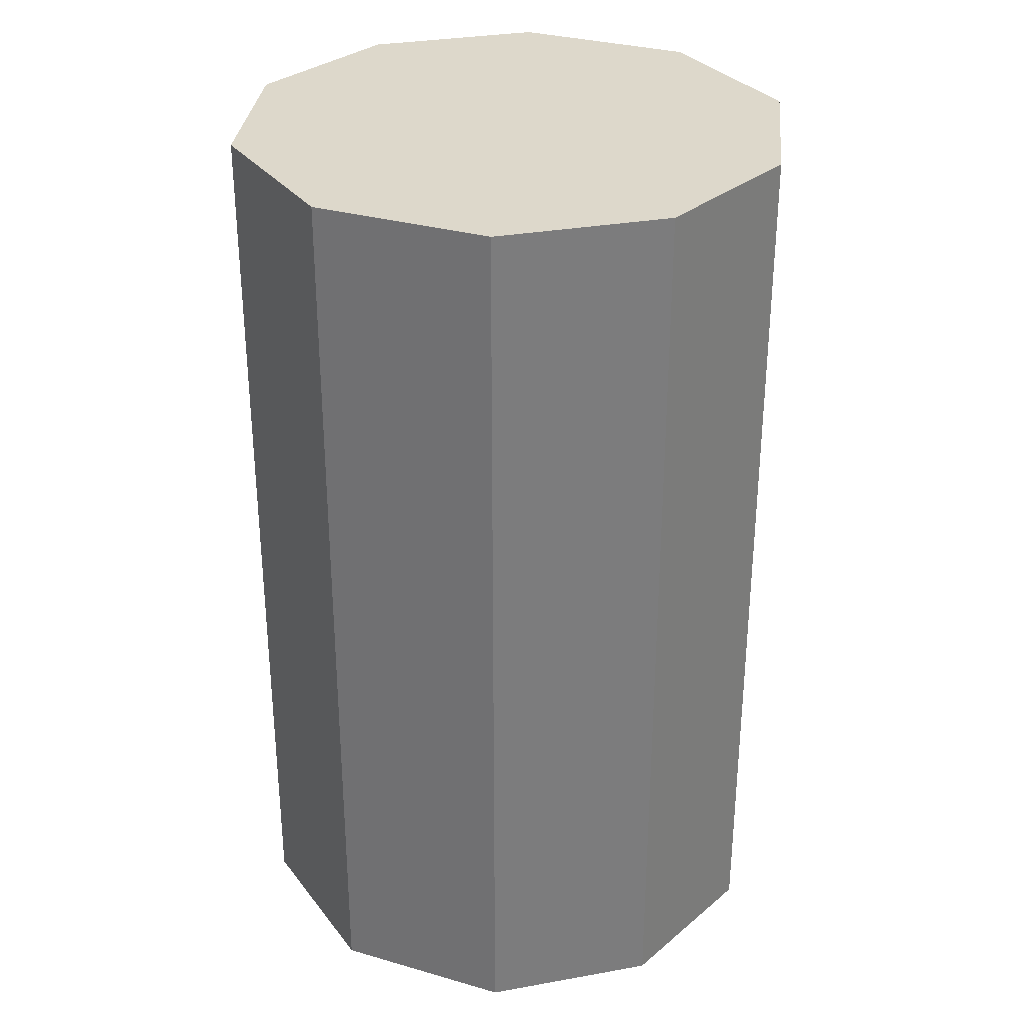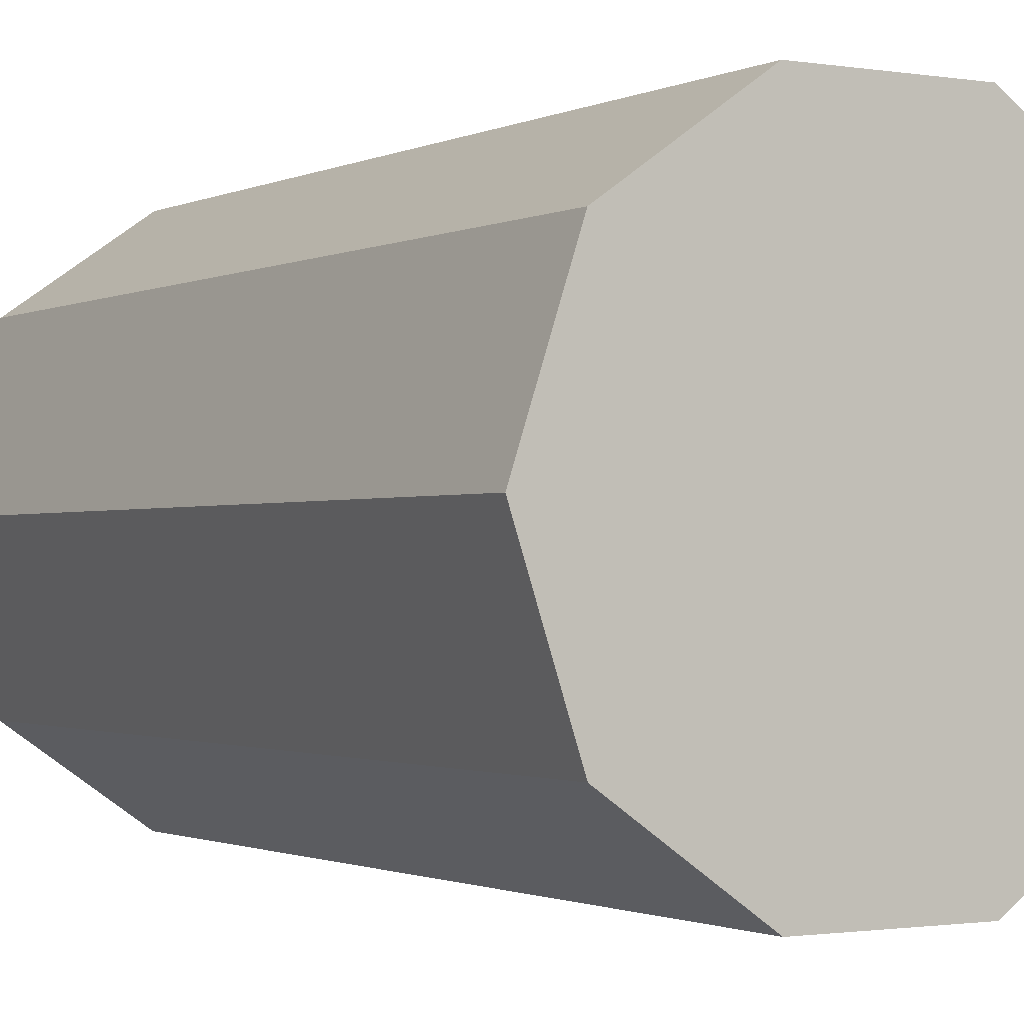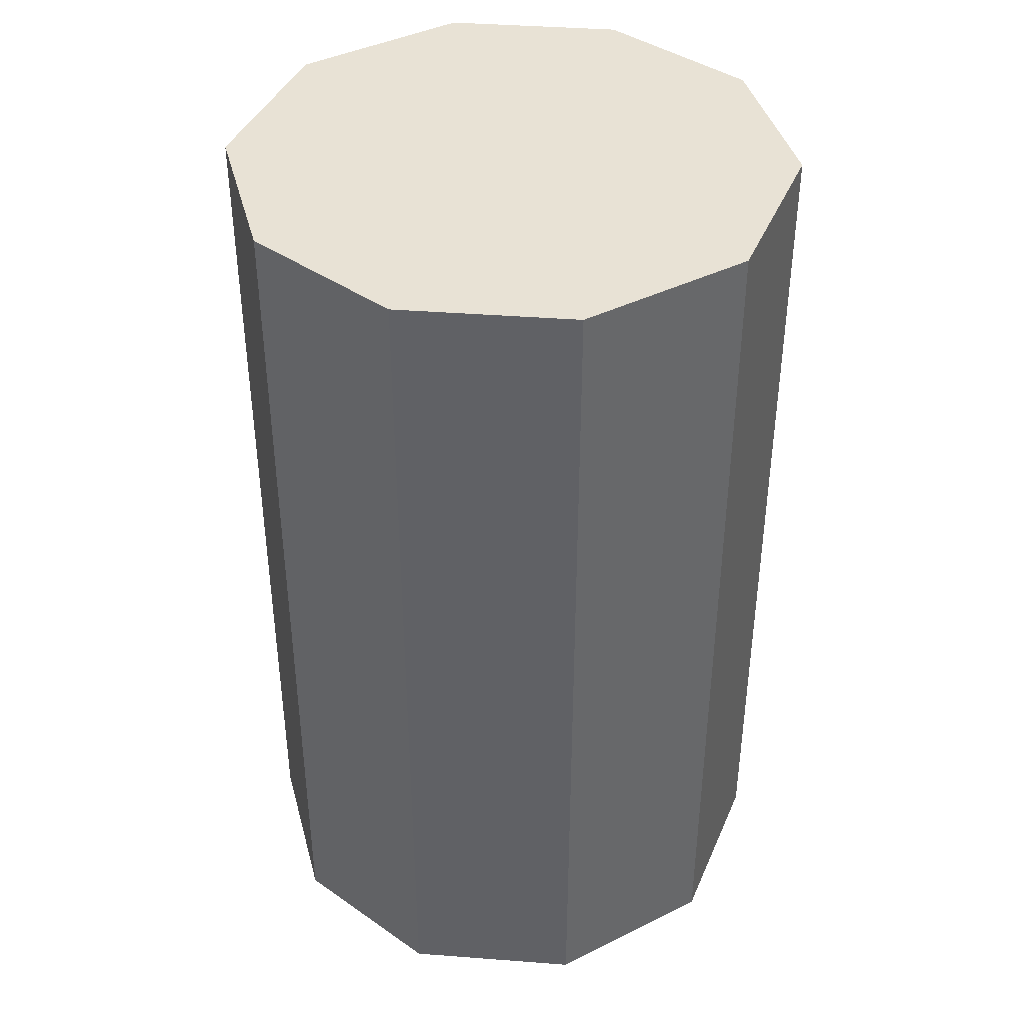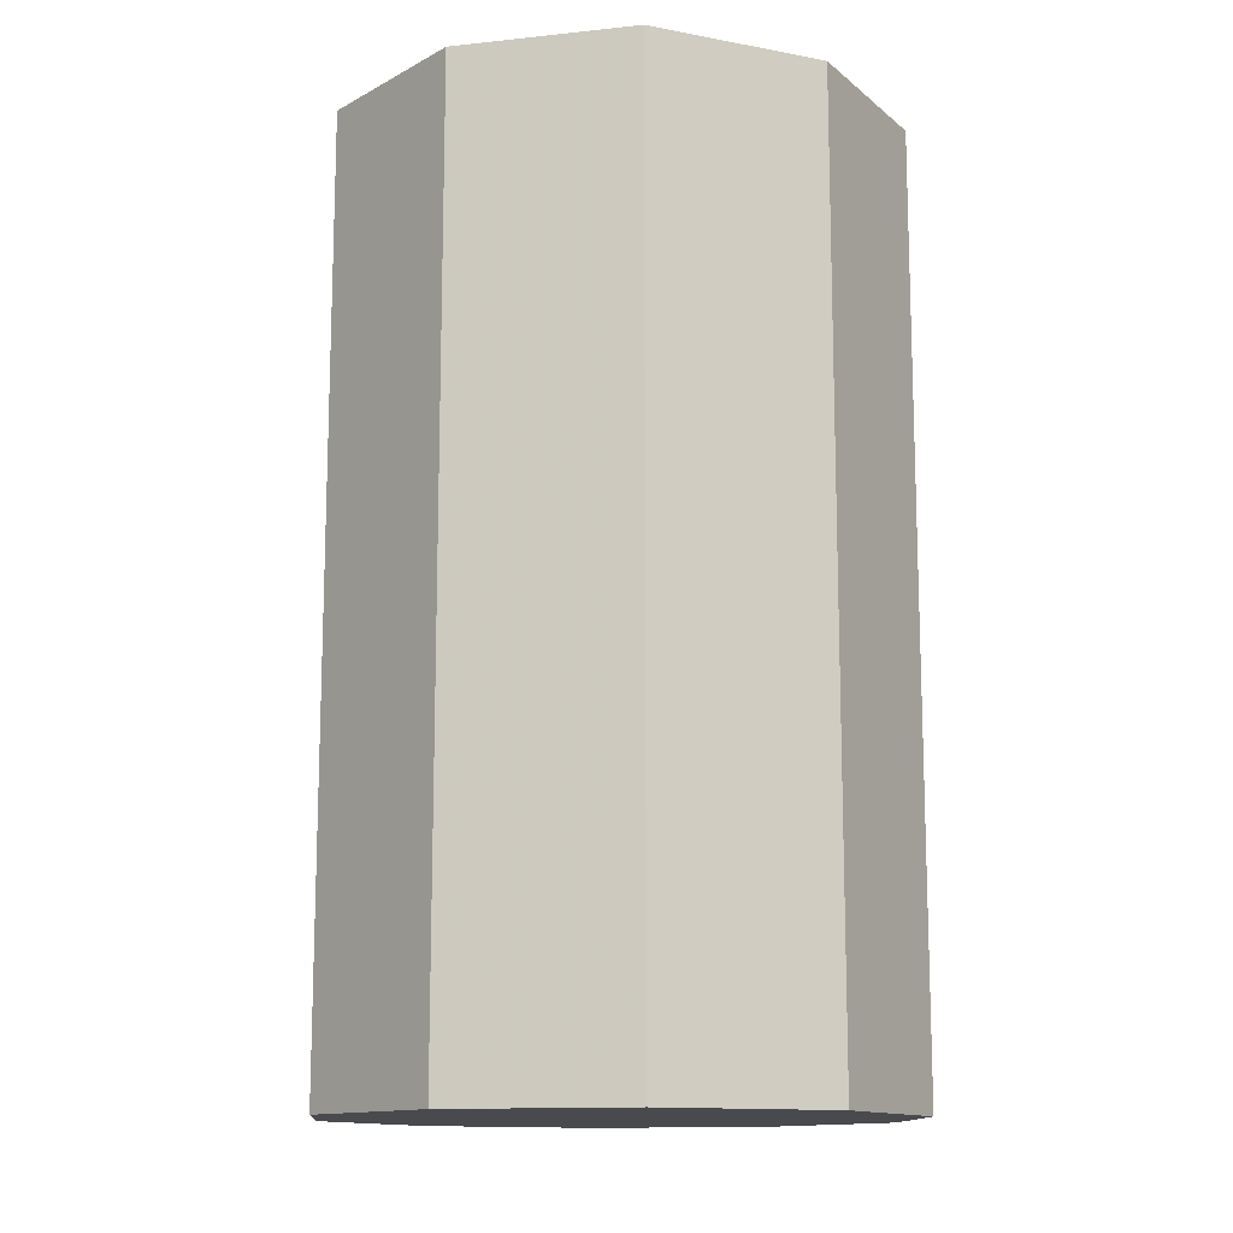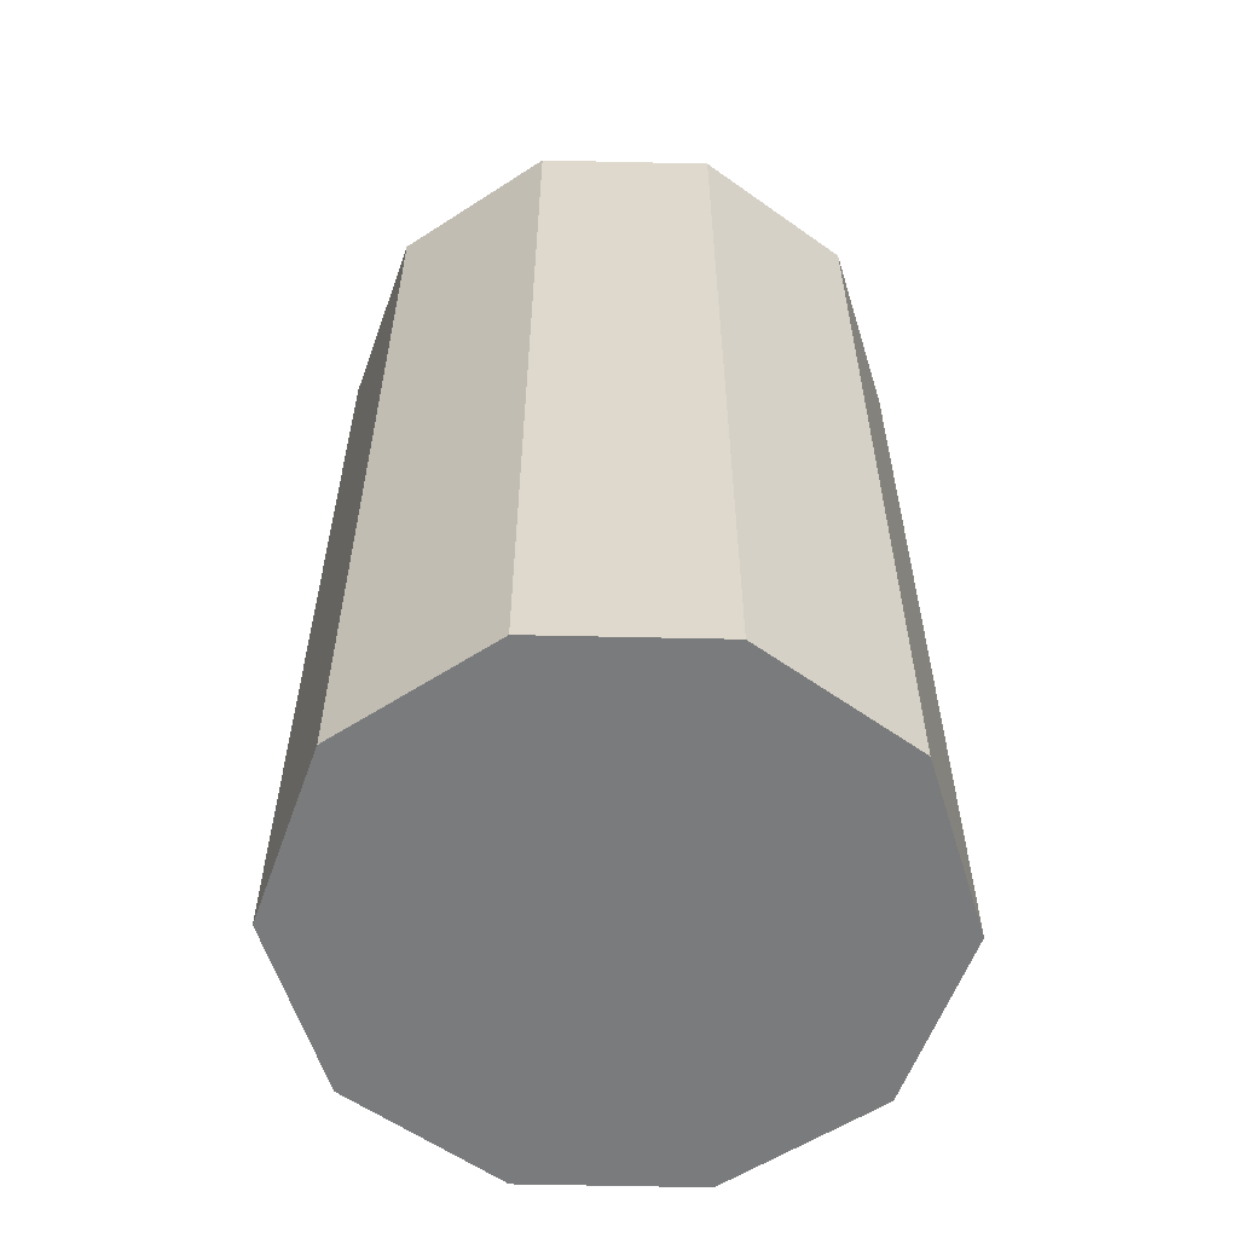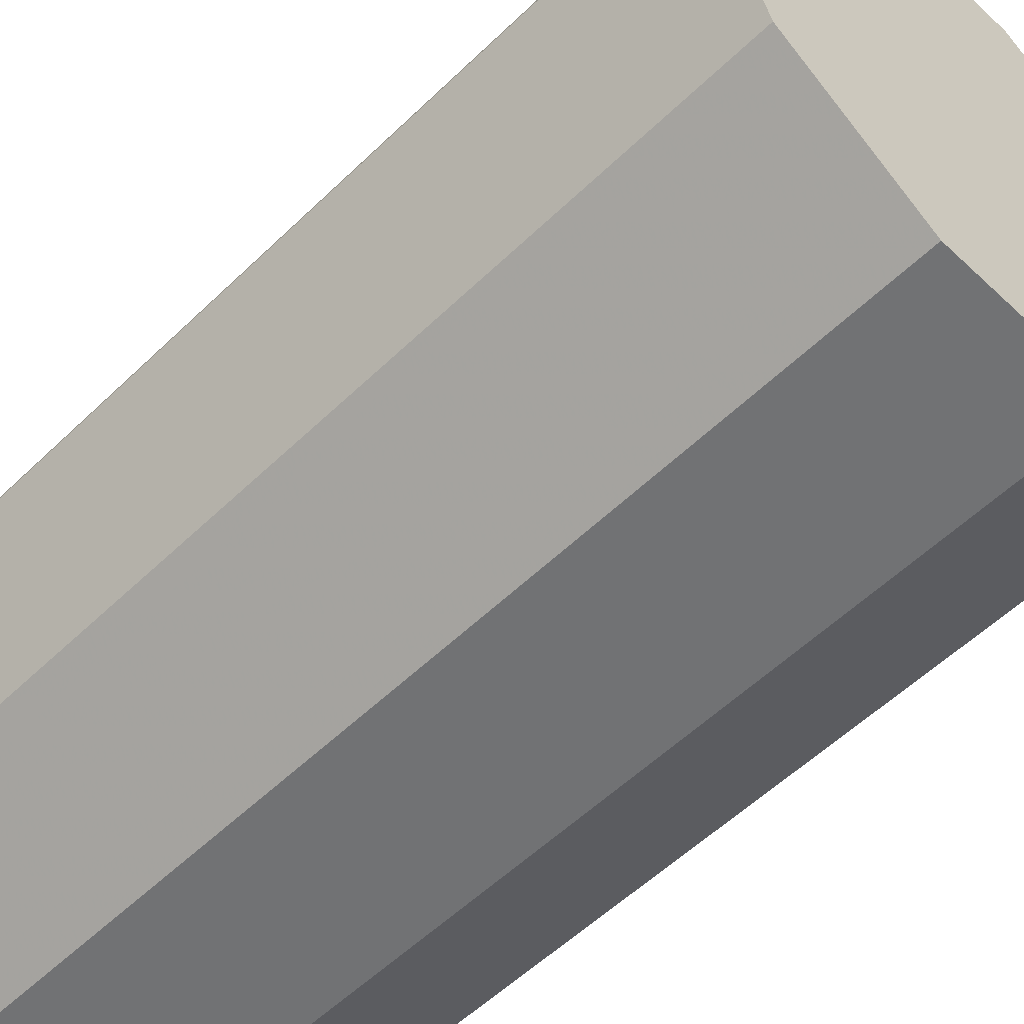
<metadata>
{"format":"obj","ext":"obj","renderer":"f3d","projection":"perspective","resolution":1024,"background":"white","views":[{"elev":31.4,"azim":130.7,"up":"+Y"},{"elev":-1.2,"azim":-31.2,"up":"+Z"},{"elev":40.7,"azim":-139.7,"up":"+Y"},{"elev":-13.2,"azim":-94.8,"up":"+Y"},{"elev":-58.3,"azim":-1.3,"up":"+Y"},{"elev":-55.4,"azim":135.4,"up":"+Z"}]}
</metadata>
<code>
v 0.1562 0 0.007812
v 0.125 0 -0.08594
v 0.04688 0 -0.1406
v -0.04688 0 -0.1406
v -0.125 0 -0.08594
v -0.1562 0 0.007812
v -0.125 0 0.1016
v -0.04688 0 0.1562
v 0.04688 0 0.1562
v 0.125 0 0.1016
v 0.125 -0.5078 0.1016
v 0.1562 -0.5078 0.007812
v 0.125 -0.5078 -0.08594
v 0.04688 -0.5078 -0.1406
v -0.04688 -0.5078 -0.1406
v -0.125 -0.5078 -0.08594
v -0.1562 -0.5078 0.007812
v -0.125 -0.5078 0.1016
v -0.04688 -0.5078 0.1562
v 0.04688 -0.5078 0.1562
f 1 2 3
f 1 3 4
f 1 4 5
f 1 5 6
f 1 6 7
f 1 7 8
f 1 8 9
f 1 9 10
f 11 20 19
f 11 19 18
f 11 18 17
f 11 17 16
f 11 16 15
f 11 15 14
f 11 14 13
f 11 13 12
f 1 10 11
f 1 11 12
f 1 12 2
f 2 12 13
f 2 13 3
f 3 13 14
f 3 14 4
f 4 14 15
f 4 15 5
f 5 15 16
f 5 16 6
f 6 16 17
f 6 17 7
f 7 17 18
f 7 18 8
f 8 18 19
f 8 19 9
f 9 19 20
f 9 20 10
f 10 20 11

</code>
